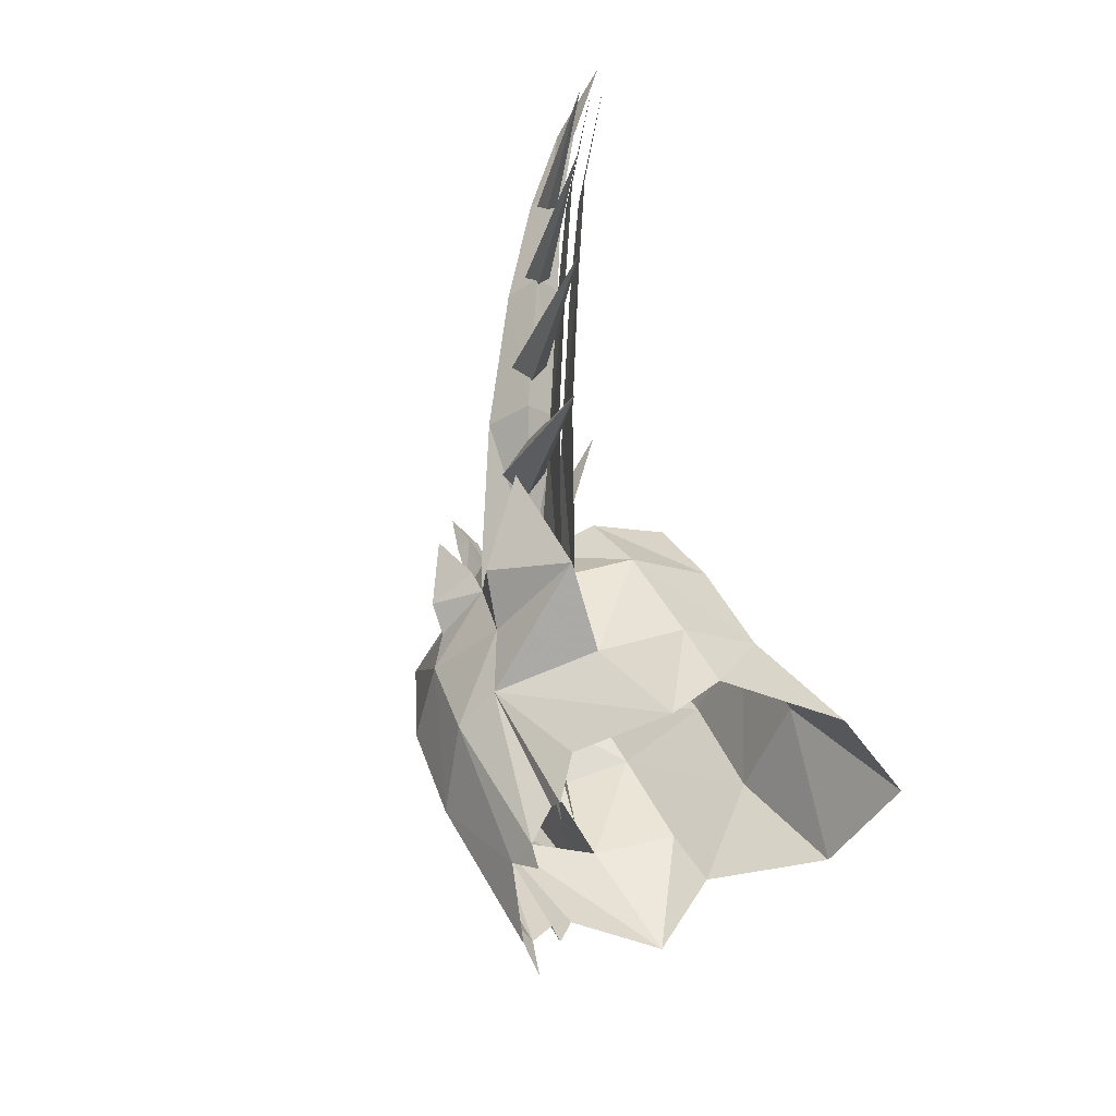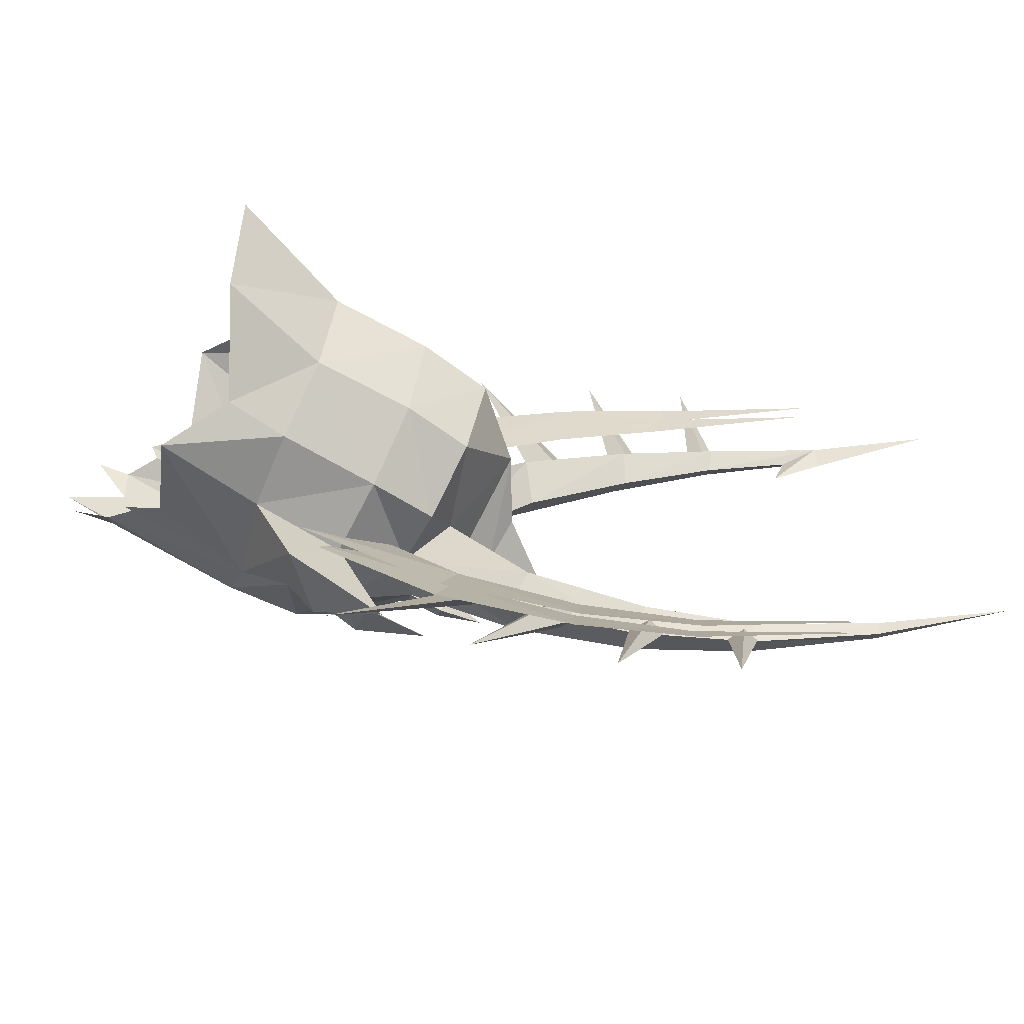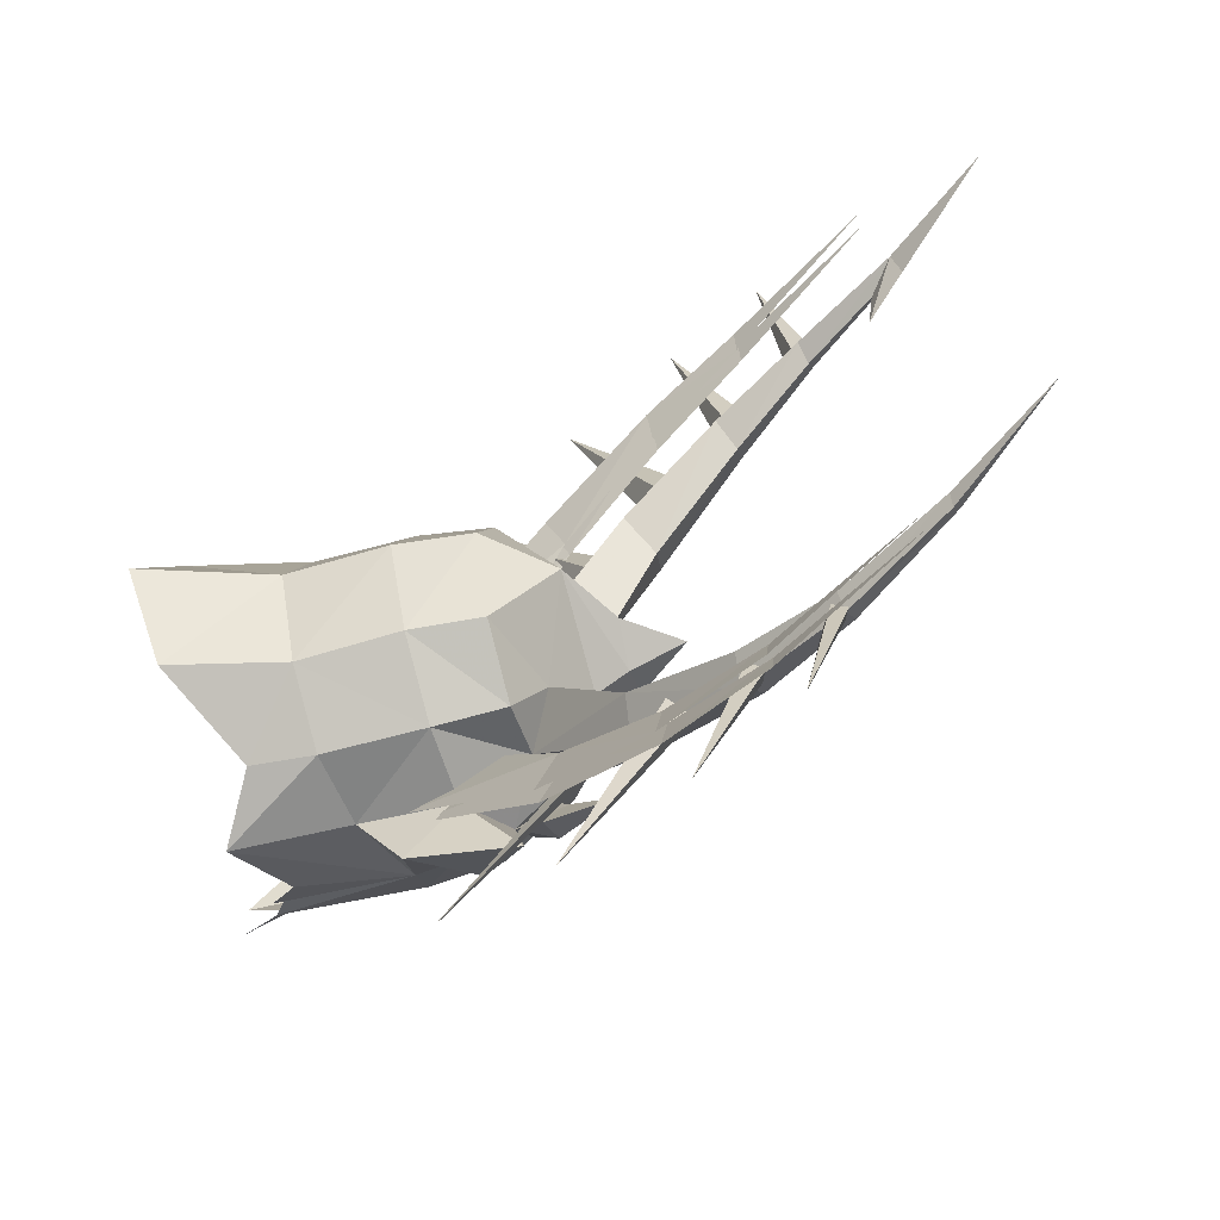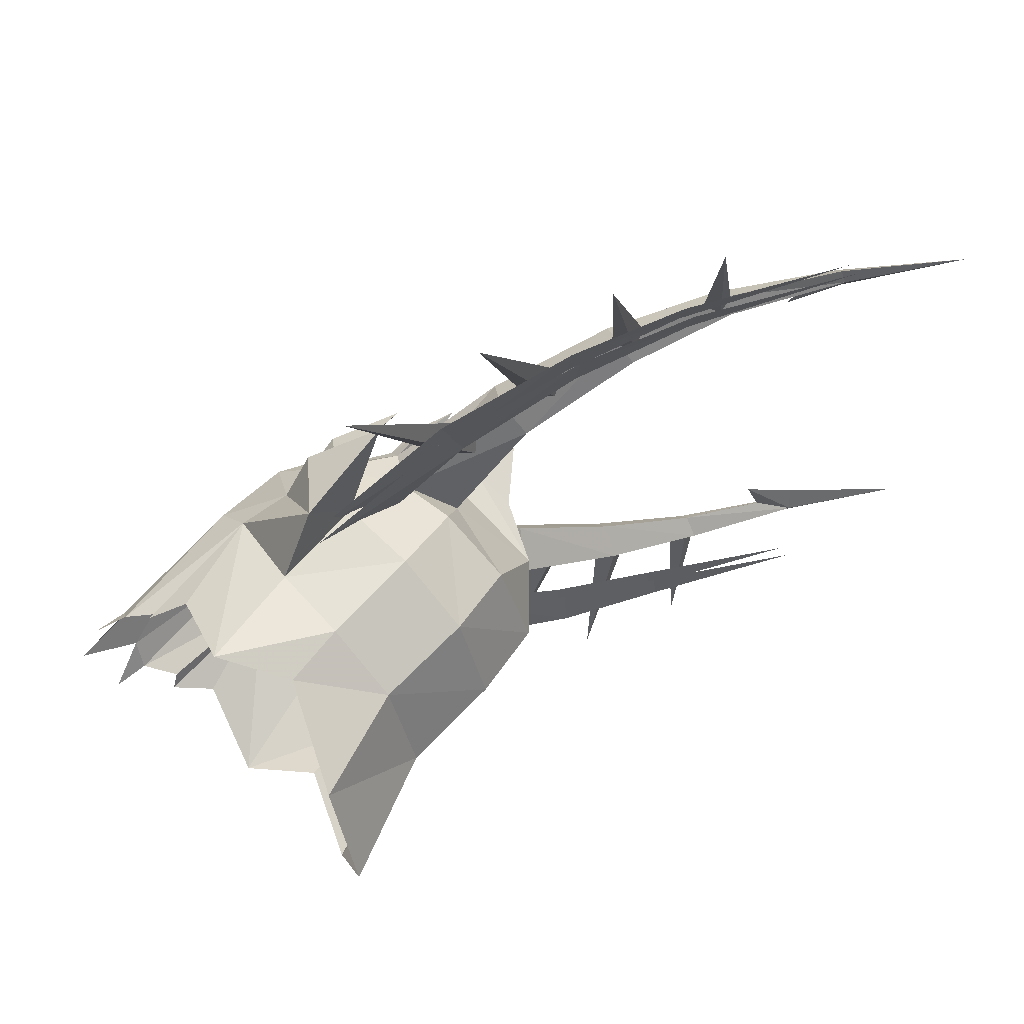
<metadata>
{"format":"obj","ext":"obj","renderer":"f3d","projection":"perspective","resolution":1024,"background":"white","views":[{"elev":43.4,"azim":161.8,"up":"+Y"},{"elev":-69.3,"azim":-113.8,"up":"+Y"},{"elev":-61.8,"azim":-68.4,"up":"+Y"},{"elev":64.0,"azim":-132.2,"up":"+Y"}]}
</metadata>
<code>
g common_helmet_200007
v -0.09367 -2.754 1.754
v -0.1444 -3.51 1.471
v 0.4989 -1.87 -0.5983
v 0.4989 -1.124 0.4565
v -0.7047 -3.7 3.297
v -0.822 -4.315 3.253
v -1.332 -4.19 4.784
v -1.415 -4.547 4.784
v -1.895 -1.335 -1.132
v -1.769 -1.28 0.3071
v -2.338 0.006773 0.2747
v -2.453 0.006773 -1.17
v -0.7207 -1.918 0.2364
v -0.8907 -1.96 -1.195
v 0.9791 -0.9296 2.032
v 0.9823 -0.7223 1.696
v 0.7483 -0.857 1.675
v 0.8076 -1.025 2.029
v -0.5237 -1.713 1.208
v -1.541 -1.211 1.305
v -2.457 -1.324 -2.698
v -3.249 0.006773 -2.936
v -2.1 0.006774 1.341
v -0.1738 -2.242 -2.727
v 0.2257 -1.926 -1.179
v -1.026 -1.89 -2.089
v 1.759 -1.24 0.9263
v 1.216 -1.643 0.9153
v 1.19 -1.637 0.5561
v 1.736 -1.029 0.5587
v 1.577 -0.6704 0.9484
v 1.52 -0.9048 1.144
v 1.19 -1.637 0.5561
v 1.216 -1.643 0.9153
v 1.52 -0.9048 1.144
v 1.577 -0.6704 0.9484
v -0.5288 -2.348 2.714
v -0.0835 -1.889 3.015
v 0.3279 -0.5484 1.984
v -0.2592 -1.05 1.591
v 0.3412 -1.482 1.14
v -0.09109 -2.751 2.613
v 0.3653 -2.3 2.909
v 0.9334 -1.169 1.476
v 0.3279 -0.5484 1.984
v -0.0835 -1.889 3.015
v -0.09109 -2.751 2.613
v 0.3412 -1.482 1.14
v -1.548 -3.6 5.648
v -1.296 -3.364 5.7
v -0.6876 -2.864 4.433
v -1.036 -3.21 4.259
v -0.7378 -3.536 4.214
v -1.387 -3.831 5.682
v -1.133 -3.595 5.733
v -0.3825 -3.188 4.39
v -0.6876 -2.864 4.433
v -1.296 -3.364 5.7
v -1.387 -3.831 5.682
v -0.7378 -3.536 4.214
v -2.252 -3.605 7.203
v -1.861 -3.441 6.8
v -2.156 -3.79 7.193
v -2.021 -3.601 7.252
v -2.156 -3.79 7.193
v -1.861 -3.441 6.8
v 0.8217 0.006774 2.434
v 0.3139 -0.2706 2.454
v 0.3279 -0.5484 1.984
v 1.314 0.006774 1.798
v 0.3139 -0.2706 2.454
v -0.3206 0.006774 2.553
v -1.238 0.006774 2.135
v 0.3279 -0.5484 1.984
v 0.9791 -0.9296 2.032
v 1.111 -1.09 1.975
v 1.123 -0.9473 1.503
v 0.9823 -0.7223 1.696
v 0.9595 -1.239 1.968
v 0.9334 -1.169 1.476
v 0.3412 -1.482 1.14
v 0.3801 -1.988 0.1593
v 1.19 -1.637 0.5561
v 0.9334 -1.169 1.476
v 0.9595 -1.239 1.968
v 0.8076 -1.025 2.029
v 0.7483 -0.857 1.675
v 0.9334 -1.169 1.476
v 0.3801 -1.988 0.1593
v 0.3412 -1.482 1.14
v -0.09367 2.768 1.754
v 0.4989 1.137 0.4565
v 0.4989 1.884 -0.5983
v -0.1444 3.523 1.471
v -0.822 4.329 3.253
v -0.7047 3.713 3.297
v -1.332 4.203 4.784
v -1.415 4.561 4.784
v -1.895 1.349 -1.132
v -1.769 1.294 0.3071
v -0.7207 1.932 0.2364
v -0.8907 1.973 -1.195
v 0.9791 0.9431 2.032
v 0.8076 1.038 2.029
v 0.7483 0.8706 1.675
v 0.9823 0.7358 1.696
v -0.5237 1.727 1.208
v -1.541 1.225 1.305
v -2.457 1.338 -2.698
v -0.1738 2.256 -2.727
v -1.026 1.904 -2.089
v 0.2257 1.939 -1.179
v 1.759 1.254 0.9263
v 1.736 1.043 0.5587
v 1.19 1.65 0.5561
v 1.216 1.656 0.9153
v 1.52 0.9184 1.144
v 1.577 0.684 0.9484
v 1.19 1.65 0.5561
v 1.577 0.684 0.9484
v 1.52 0.9184 1.144
v 1.216 1.656 0.9153
v -0.5288 2.361 2.714
v -0.2592 1.063 1.591
v 0.3279 0.562 1.984
v -0.0835 1.903 3.015
v -0.09109 2.764 2.613
v 0.3412 1.495 1.14
v 0.3653 2.314 2.909
v -0.0835 1.903 3.015
v 0.3279 0.562 1.984
v 0.9334 1.183 1.476
v 0.3412 1.495 1.14
v -0.09109 2.764 2.613
v -1.548 3.613 5.648
v -1.036 3.224 4.259
v -0.6876 2.877 4.433
v -1.296 3.378 5.7
v -1.387 3.844 5.682
v -0.7378 3.55 4.214
v -1.133 3.609 5.733
v -1.296 3.378 5.7
v -0.6876 2.877 4.433
v -0.3825 3.201 4.39
v -0.7378 3.55 4.214
v -1.387 3.844 5.682
v -2.252 3.619 7.203
v -1.861 3.455 6.8
v -2.156 3.803 7.193
v -2.021 3.614 7.252
v -2.156 3.803 7.193
v -1.861 3.455 6.8
v 0.3279 0.562 1.984
v 0.3139 0.2841 2.454
v 0.3139 0.2841 2.454
v 0.3279 0.562 1.984
v 0.9791 0.9431 2.032
v 0.9823 0.7358 1.696
v 1.123 0.9609 1.503
v 1.111 1.103 1.975
v 0.9334 1.183 1.476
v 0.9595 1.253 1.968
v 0.3412 1.495 1.14
v 0.9334 1.183 1.476
v 1.19 1.65 0.5561
v 0.3801 2.002 0.1593
v 0.9595 1.253 1.968
v 0.9334 1.183 1.476
v 0.7483 0.8706 1.675
v 0.8076 1.038 2.029
v 0.3412 1.495 1.14
v 0.3801 2.002 0.1593
v -2.427 -4.548 6.934
v 1.993 -0.9677 0.05937
v 2.324 0.006774 -1.466
v 2.32 0.006774 -0.1019
v 0.3523 -2.879 -0.5333
v 0.3801 -1.988 0.1593
v 0.2257 -1.926 -1.179
v -0.2592 -1.05 1.591
v 1.988 -0.9715 -1.005
v 2.013 0.006774 1.008
v 1.736 -1.029 0.5587
v 0.9823 -0.7223 1.696
v 0.3276 0.006774 3.246
v 0.3276 0.006774 3.246
v 1.69 -0.9245 -3.056
v 1.911 -0.5585 -2.972
v 1.26 -1.785 -0.3073
v 1.248 -2.388 0.1503
v 0.5945 -3.099 0.9735
v 0.5945 -3.099 0.9735
v 0.2257 -1.926 -1.179
v 1.503 -1.4 -0.9645
v 0.3523 -2.879 -0.5333
v 1.577 -0.6704 0.9484
v -1.716 -2.983 6.675
v -2.12 -3.272 7.305
v -1.716 -2.983 6.675
v -3.135 -3.62 8.73
v -2.12 -3.272 7.305
v -3.135 -3.62 8.73
v 0.9997 -1.01 2.614
v 0.7483 -0.857 1.675
v 0.9997 -1.01 2.614
v 0.9997 -1.01 2.614
v 1.19 -1.637 0.5561
v 0.3801 -1.988 0.1593
v 0.5945 -3.099 0.9735
v -0.1738 -2.242 -2.727
v 1.389 -1.36 1.883
v 2.022 0.006774 -3.745
v 1.753 -1.025 -3.52
v 1.342 -1.141 -2.746
v 1.123 -0.9473 1.503
v 1.274 -1.322 -2.88
v 0.9699 -1.616 -2.407
v 1.389 -1.36 1.883
v -2.427 4.561 6.934
v 1.993 0.9813 0.05937
v 0.3801 2.002 0.1593
v 0.3523 2.892 -0.5333
v 0.2257 1.939 -1.179
v -0.2592 1.063 1.591
v 1.988 0.9851 -1.005
v 1.736 1.043 0.5587
v 0.9823 0.7358 1.696
v 1.911 0.572 -2.972
v 1.69 0.938 -3.056
v 1.26 1.799 -0.3073
v 1.248 2.402 0.1503
v 0.5945 3.112 0.9735
v 0.5945 3.112 0.9735
v 1.503 1.413 -0.9645
v 0.2257 1.939 -1.179
v 0.3523 2.892 -0.5333
v 1.577 0.684 0.9484
v -1.716 2.996 6.675
v -2.12 3.285 7.305
v -1.716 2.996 6.675
v -3.135 3.634 8.73
v -2.12 3.285 7.305
v -3.135 3.634 8.73
v 0.9997 1.024 2.614
v 0.7483 0.8706 1.675
v 0.9997 1.024 2.614
v 0.9997 1.024 2.614
v 0.3801 2.002 0.1593
v 1.19 1.65 0.5561
v 0.5945 3.112 0.9735
v -0.1738 2.256 -2.727
v 1.389 1.374 1.883
v 1.753 1.039 -3.52
v 1.342 1.154 -2.746
v 1.123 0.9609 1.503
v 1.274 1.335 -2.88
v 0.9699 1.63 -2.407
v 1.389 1.374 1.883
v -0.3191 -3.51 1.471
v -0.2683 -2.754 1.754
v 0.3242 -1.87 -0.5983
v 0.3242 -1.124 0.4565
v -0.8793 -3.7 3.297
v -0.9967 -4.315 3.253
v -1.59 -4.547 4.784
v -1.507 -4.19 4.784
v 0.3242 1.137 0.4565
v -0.2683 2.768 1.754
v 0.3242 1.884 -0.5983
v -0.3191 3.523 1.471
v -0.9967 4.329 3.253
v -0.8793 3.713 3.297
v -1.507 4.203 4.784
v -1.59 4.561 4.784
v -2.601 -4.548 6.934
v -2.601 4.561 6.934
f 1 2 3
f 3 4 1
f 1 5 6
f 6 2 1
f 7 8 6
f 6 5 7
f 9 10 11
f 11 12 9
f 13 10 9
f 9 14 13
f 15 16 17
f 17 18 15
f 19 20 10
f 10 13 19
f 21 9 12
f 12 22 21
f 23 11 10
f 10 20 23
f 24 25 14
f 14 26 24
f 9 21 26
f 26 14 9
f 27 28 29
f 29 30 27
f 27 30 31
f 31 32 27
f 33 34 35
f 35 36 33
f 37 38 39
f 39 40 37
f 37 40 41
f 41 42 37
f 43 44 45
f 45 46 43
f 43 47 48
f 48 44 43
f 49 50 51
f 51 52 49
f 49 52 53
f 53 54 49
f 55 56 57
f 57 58 55
f 55 59 60
f 60 56 55
f 61 62 50
f 50 49 61
f 61 49 54
f 54 63 61
f 64 65 59
f 59 55 64
f 64 55 58
f 58 66 64
f 52 51 38
f 38 37 52
f 53 52 37
f 37 42 53
f 57 56 43
f 43 46 57
f 56 60 47
f 47 43 56
f 67 68 69
f 69 70 67
f 71 72 73
f 73 74 71
f 75 76 77
f 77 78 75
f 77 76 79
f 79 80 77
f 81 82 83
f 83 84 81
f 85 86 87
f 87 88 85
f 13 89 90
f 90 19 13
f 13 14 25
f 25 89 13
f 91 92 93
f 93 94 91
f 91 94 95
f 95 96 91
f 97 96 95
f 95 98 97
f 99 12 11
f 11 100 99
f 101 102 99
f 99 100 101
f 103 104 105
f 105 106 103
f 107 101 100
f 100 108 107
f 109 22 12
f 12 99 109
f 23 108 100
f 100 11 23
f 110 111 102
f 102 112 110
f 99 102 111
f 111 109 99
f 113 114 115
f 115 116 113
f 113 117 118
f 118 114 113
f 119 120 121
f 121 122 119
f 123 124 125
f 125 126 123
f 123 127 128
f 128 124 123
f 129 130 131
f 131 132 129
f 129 132 133
f 133 134 129
f 135 136 137
f 137 138 135
f 135 139 140
f 140 136 135
f 141 142 143
f 143 144 141
f 141 144 145
f 145 146 141
f 147 135 138
f 138 148 147
f 147 149 139
f 139 135 147
f 150 141 146
f 146 151 150
f 150 152 142
f 142 141 150
f 136 123 126
f 126 137 136
f 140 127 123
f 123 136 140
f 143 130 129
f 129 144 143
f 144 129 134
f 134 145 144
f 67 70 153
f 153 154 67
f 155 156 73
f 73 72 155
f 157 158 159
f 159 160 157
f 159 161 162
f 162 160 159
f 163 164 165
f 165 166 163
f 167 168 169
f 169 170 167
f 101 107 171
f 171 172 101
f 101 172 112
f 112 102 101
f 7 173 8
f 174 175 176
f 177 178 179
f 19 180 20
f 175 174 181
f 174 182 183
f 70 69 184
f 68 67 185
f 72 71 186
f 187 188 181
f 189 83 190
f 191 190 83
f 192 178 177
f 20 73 23
f 193 194 195
f 181 189 194
f 182 70 196
f 66 197 64
f 61 198 199
f 63 200 61
f 197 201 64
f 64 202 65
f 180 73 20
f 86 85 203
f 184 69 204
f 204 69 84
f 18 205 15
f 75 206 76
f 76 206 79
f 174 183 83
f 176 182 174
f 207 208 209
f 194 187 181
f 193 210 194
f 201 202 64
f 61 200 198
f 32 211 27
f 212 175 188
f 187 213 188
f 188 175 181
f 214 187 194
f 215 196 184
f 84 83 196
f 215 84 196
f 196 70 184
f 189 195 194
f 191 195 190
f 189 190 195
f 216 214 194
f 210 217 194
f 217 216 194
f 174 83 189
f 181 174 189
f 182 196 183
f 19 90 180
f 180 74 73
f 27 211 28
f 34 218 35
f 61 199 62
f 219 97 98
f 175 220 176
f 221 222 223
f 224 107 108
f 220 175 225
f 182 220 226
f 153 70 227
f 67 154 185
f 155 72 186
f 228 229 225
f 165 230 231
f 231 232 165
f 221 233 222
f 73 108 23
f 234 235 236
f 230 225 234
f 70 182 237
f 238 152 150
f 239 147 240
f 241 149 147
f 242 238 150
f 243 150 151
f 73 224 108
f 167 170 244
f 153 227 245
f 153 245 164
f 246 104 103
f 247 157 160
f 247 160 162
f 226 220 165
f 182 176 220
f 248 249 250
f 229 234 225
f 251 235 234
f 243 242 150
f 241 147 239
f 252 117 113
f 175 212 228
f 253 229 228
f 175 228 225
f 229 254 234
f 237 255 227
f 165 164 237
f 164 255 237
f 70 237 227
f 236 230 234
f 236 232 231
f 231 230 236
f 254 256 234
f 257 251 234
f 256 257 234
f 165 220 230
f 220 225 230
f 237 182 226
f 171 107 224
f 156 224 73
f 252 113 116
f 258 122 121
f 240 147 148
f 259 260 261
f 262 261 260
f 263 260 264
f 259 264 260
f 265 266 264
f 263 264 266
f 267 268 269
f 270 269 268
f 270 268 271
f 272 271 268
f 272 273 271
f 274 271 273
f 275 266 265
f 273 276 274
g common_helmet_200007
v -0.07666 -2.654 3.447
v -0.5186 -5.619 1.862
v -0.1941 -2.461 3.093
v -0.1941 -2.461 3.093
v -0.5186 -5.619 1.862
v -0.5459 -2.654 3.316
v -0.5459 -2.654 3.316
v -0.5186 -5.619 1.862
v -0.4338 -2.847 3.67
v -0.4338 -2.847 3.67
v -0.5186 -5.619 1.862
v -0.07666 -2.654 3.447
v 0.4002 -1.816 2.363
v 0.1258 -4.978 0.07749
v 0.5569 -1.529 1.976
v 0.5569 -1.529 1.976
v 0.1258 -4.978 0.07749
v 0.1883 -1.816 2.207
v -0.00124 -2.104 2.594
v -0.00124 -2.104 2.594
v -0.5979 -3.221 4.502
v -1.105 -5.756 3.683
v -0.6688 -3.139 4.214
v -0.6688 -3.139 4.214
v -1.105 -5.756 3.683
v -0.9434 -3.221 4.404
v -0.9434 -3.221 4.404
v -1.105 -5.756 3.683
v -0.8759 -3.303 4.692
v -0.8759 -3.303 4.692
v -1.105 -5.756 3.683
v -0.5979 -3.221 4.502
v -1.163 -3.573 5.63
v -1.651 -5.703 5.186
v -1.205 -3.538 5.39
v -1.205 -3.538 5.39
v -1.651 -5.703 5.186
v -1.437 -3.573 5.55
v -1.437 -3.573 5.55
v -1.651 -5.703 5.186
v -1.398 -3.609 5.79
v -1.398 -3.609 5.79
v -1.651 -5.703 5.186
v -1.163 -3.573 5.63
v -0.07666 2.667 3.447
v -0.1941 2.474 3.093
v -0.5186 5.632 1.862
v -0.1941 2.474 3.093
v -0.5459 2.667 3.316
v -0.5186 5.632 1.862
v -0.5459 2.667 3.316
v -0.4338 2.86 3.67
v -0.5186 5.632 1.862
v -0.4338 2.86 3.67
v -0.07666 2.667 3.447
v -0.5186 5.632 1.862
v 0.4002 1.83 2.363
v 0.2293 1.542 1.976
v 0.1258 4.991 0.07749
v 0.2293 1.542 1.976
v -0.1654 1.83 2.207
v 0.1258 4.991 0.07749
v -0.1654 1.83 2.207
v -0.00124 2.118 2.594
v 0.1258 4.991 0.07749
v -0.00124 2.118 2.594
v 0.4002 1.83 2.363
v 0.1258 4.991 0.07749
v -0.5979 3.235 4.502
v -0.6688 3.153 4.214
v -1.105 5.77 3.683
v -0.6688 3.153 4.214
v -0.9434 3.235 4.404
v -1.105 5.77 3.683
v -0.9434 3.235 4.404
v -0.8759 3.317 4.692
v -1.105 5.77 3.683
v -0.8759 3.317 4.692
v -0.5979 3.235 4.502
v -1.105 5.77 3.683
v -1.163 3.587 5.63
v -1.205 3.551 5.39
v -1.651 5.716 5.186
v -1.205 3.551 5.39
v -1.437 3.587 5.55
v -1.651 5.716 5.186
v -1.437 3.587 5.55
v -1.398 3.622 5.79
v -1.651 5.716 5.186
v -1.398 3.622 5.79
v -1.163 3.587 5.63
v -1.651 5.716 5.186
f 277 278 279
f 280 281 282
f 283 284 285
f 286 287 288
f 289 290 291
f 292 293 294
f 294 293 295
f 296 290 289
f 297 298 299
f 300 301 302
f 303 304 305
f 306 307 308
f 309 310 311
f 312 313 314
f 315 316 317
f 318 319 320
f 321 322 323
f 324 325 326
f 327 328 329
f 330 331 332
f 333 334 335
f 336 337 338
f 339 340 341
f 342 343 344
f 345 346 347
f 348 349 350
f 351 352 353
f 354 355 356
f 357 358 359
f 360 361 362
f 363 364 365
f 366 367 368

</code>
